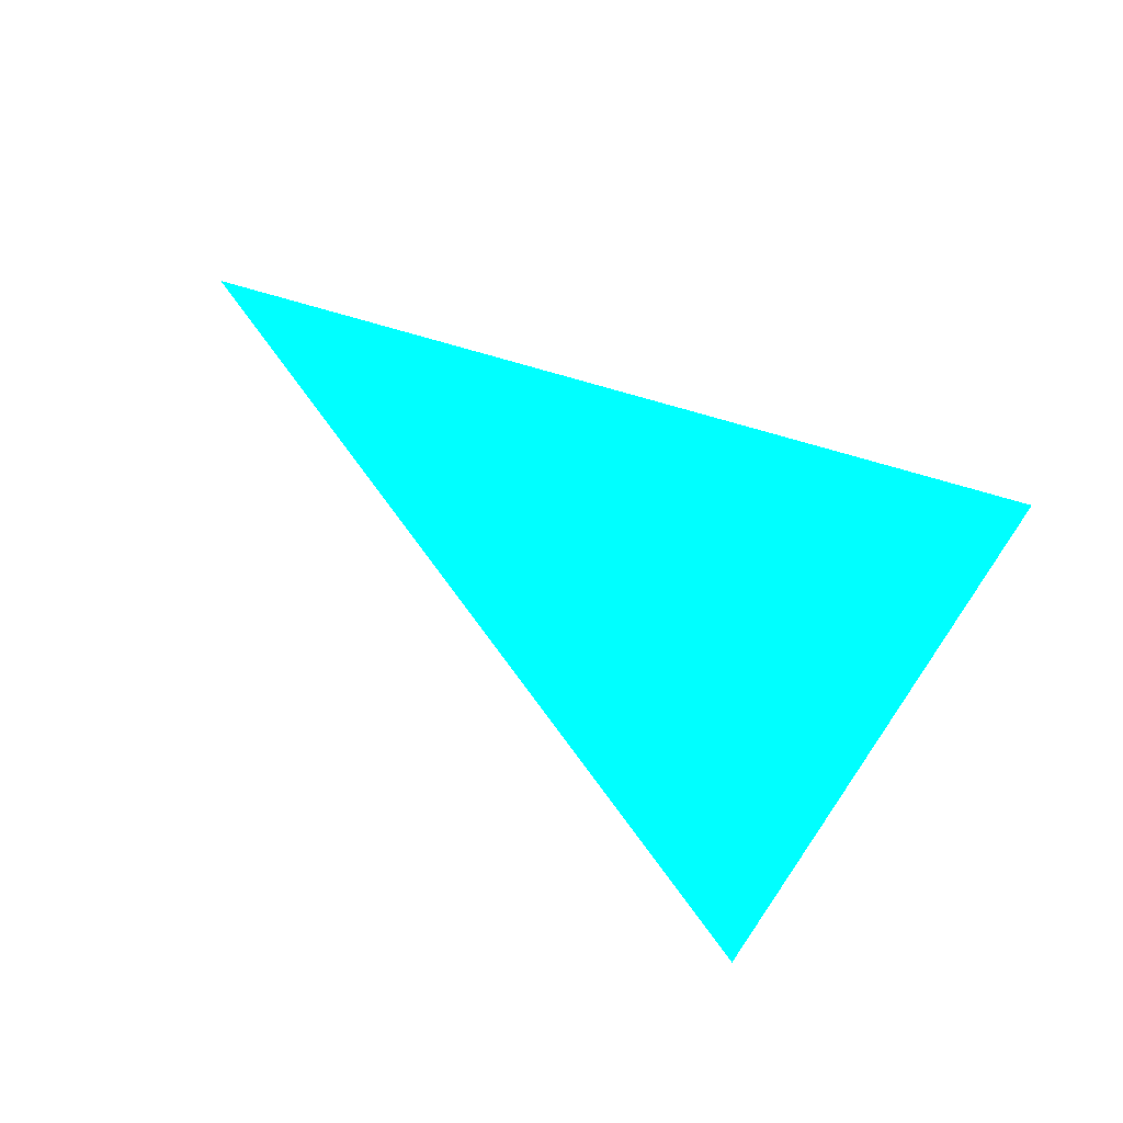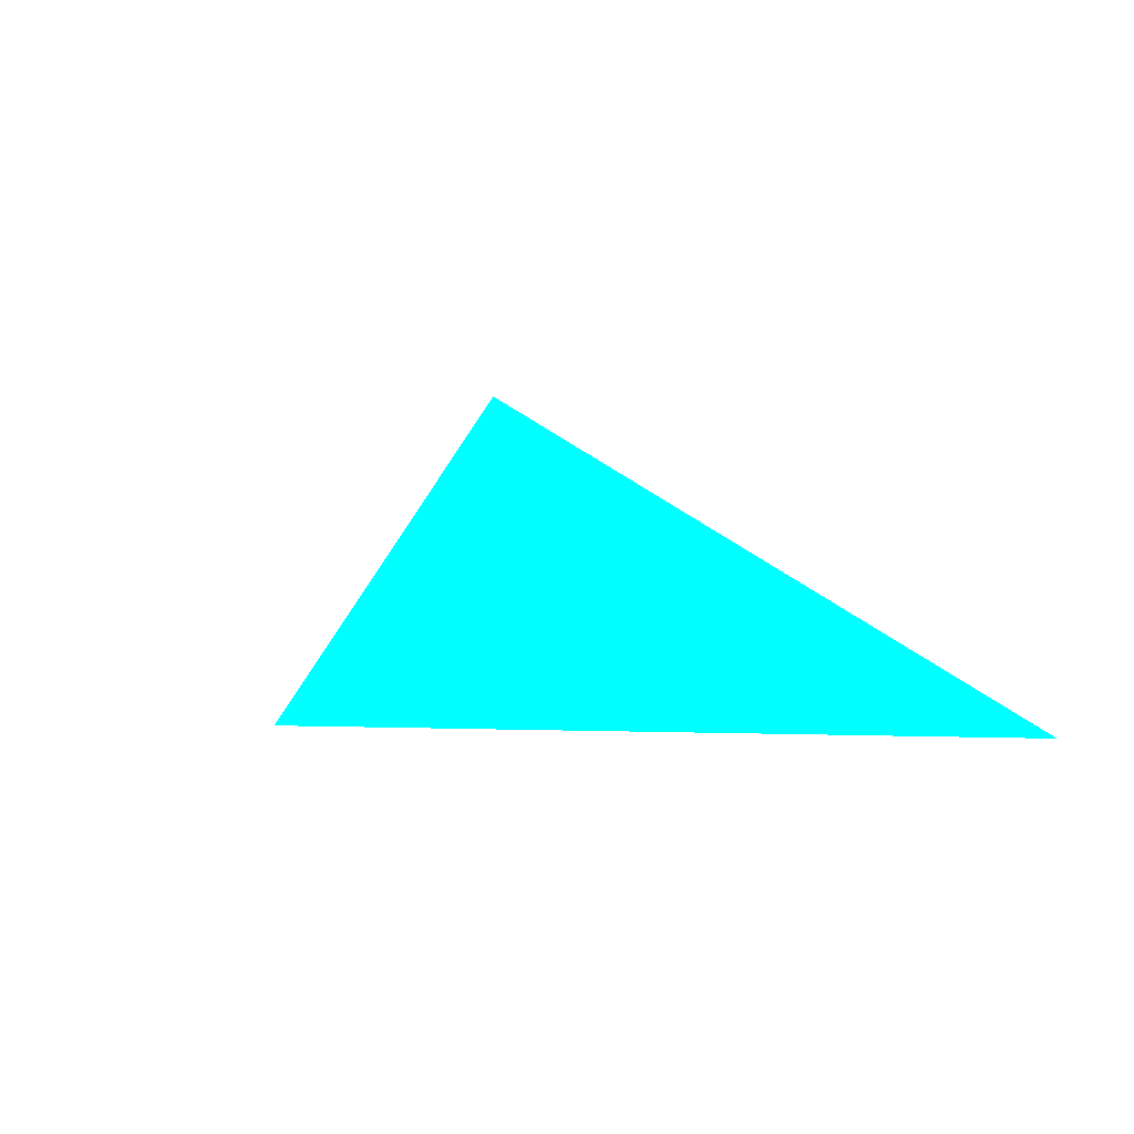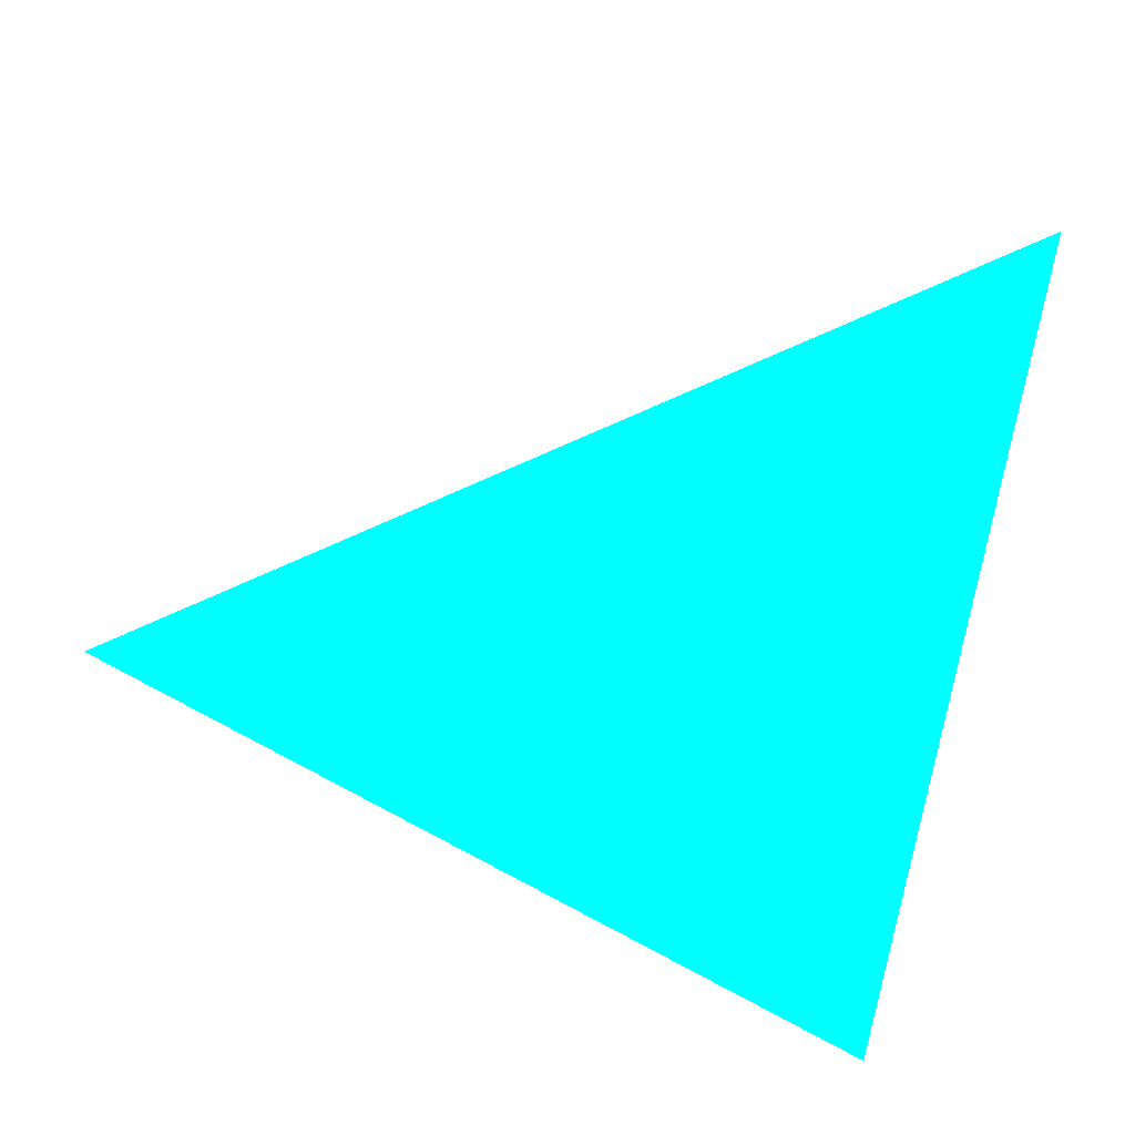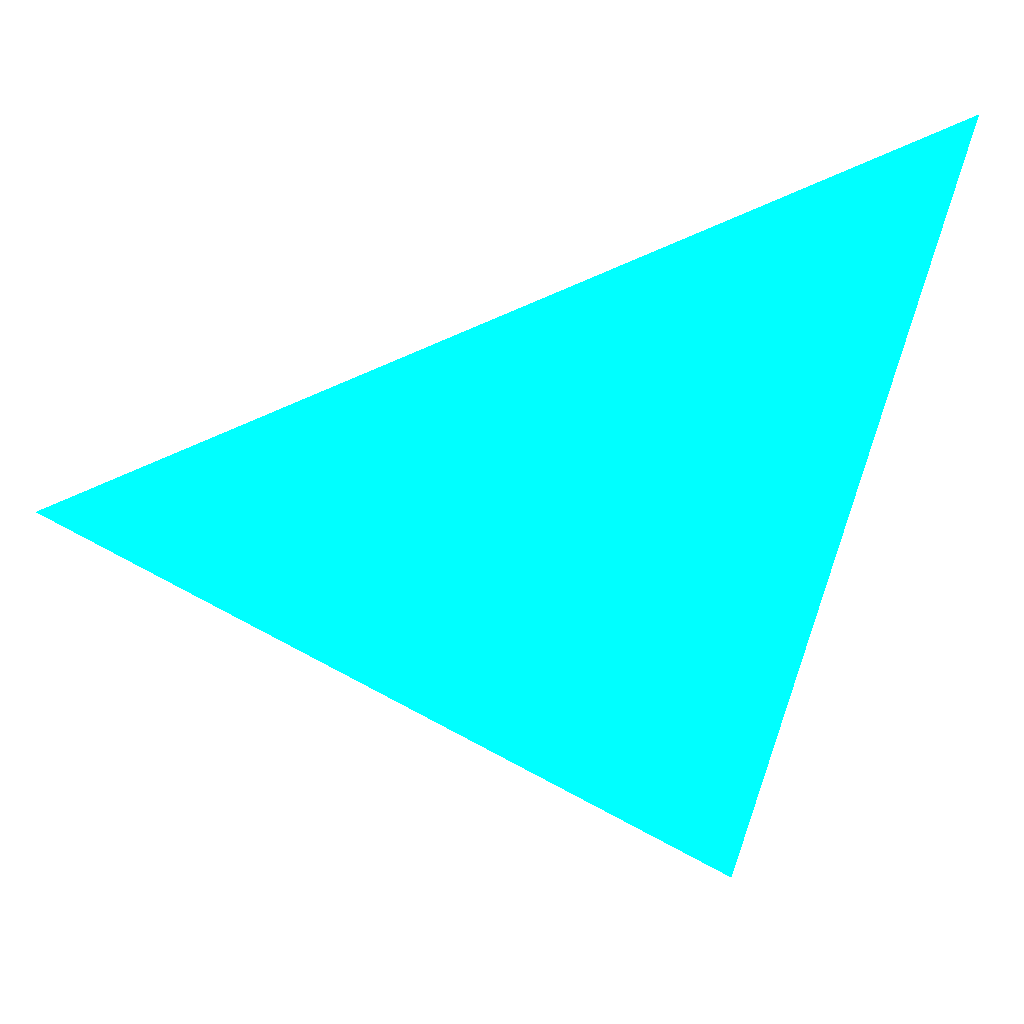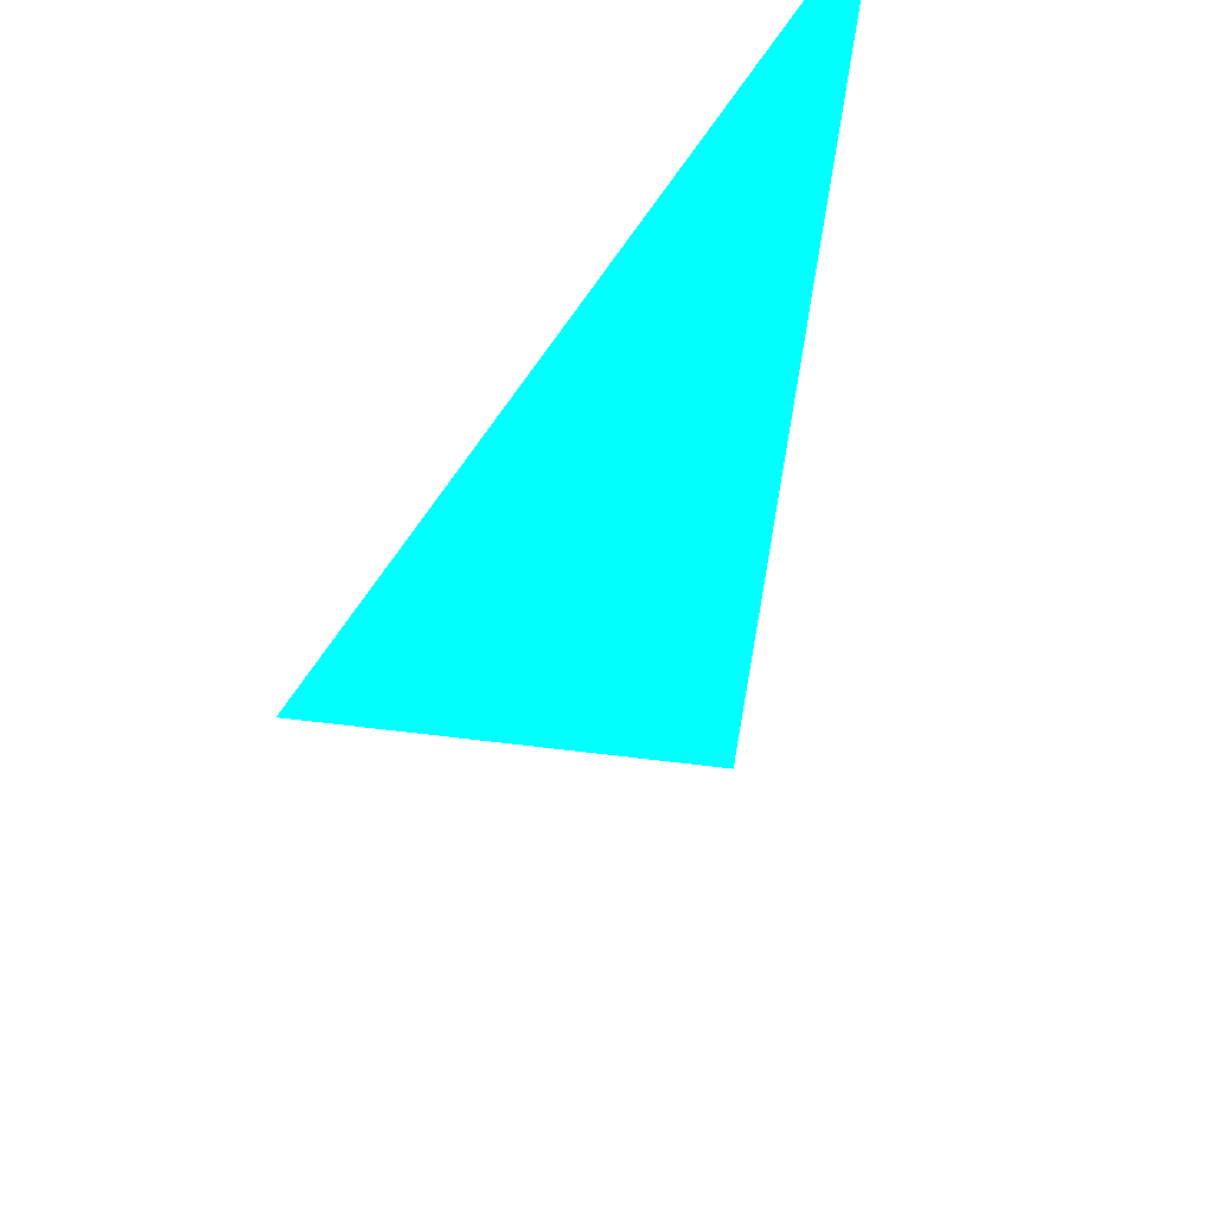
<metadata>
{"format":"obj","ext":"obj","renderer":"f3d","projection":"perspective","resolution":1024,"background":"white","views":[{"elev":49.2,"azim":44.7,"up":"+Y"},{"elev":27.9,"azim":75.2,"up":"+Z"},{"elev":-29.7,"azim":13.1,"up":"+Y"},{"elev":17.1,"azim":-9.1,"up":"+Y"},{"elev":29.9,"azim":-59.2,"up":"+Y"}]}
</metadata>
<code>
o geometry_0
v 6.125e+05 5.855e+06 648 0 1 1
v 6.125e+05 5.855e+06 648 0 1 1
v 6.125e+05 5.855e+06 648 0 1 1
f 3 2 1

</code>
